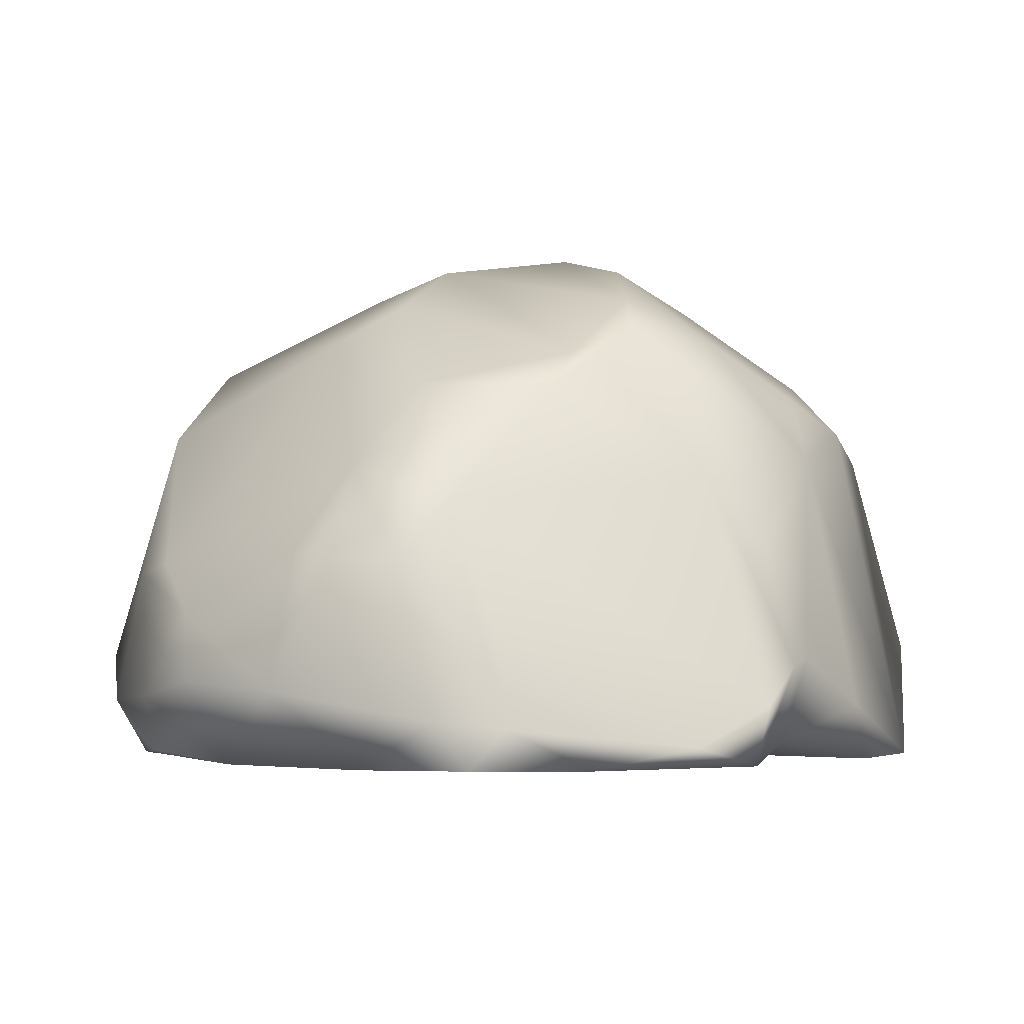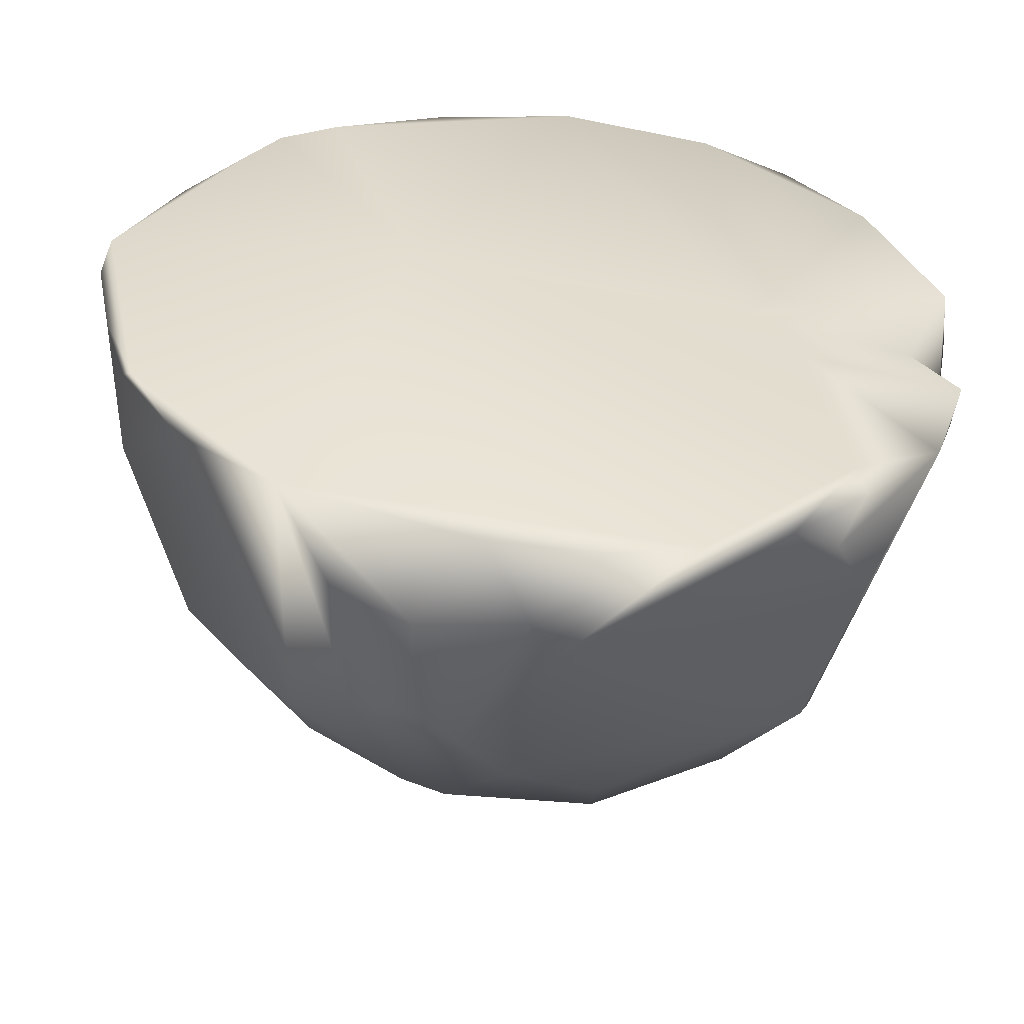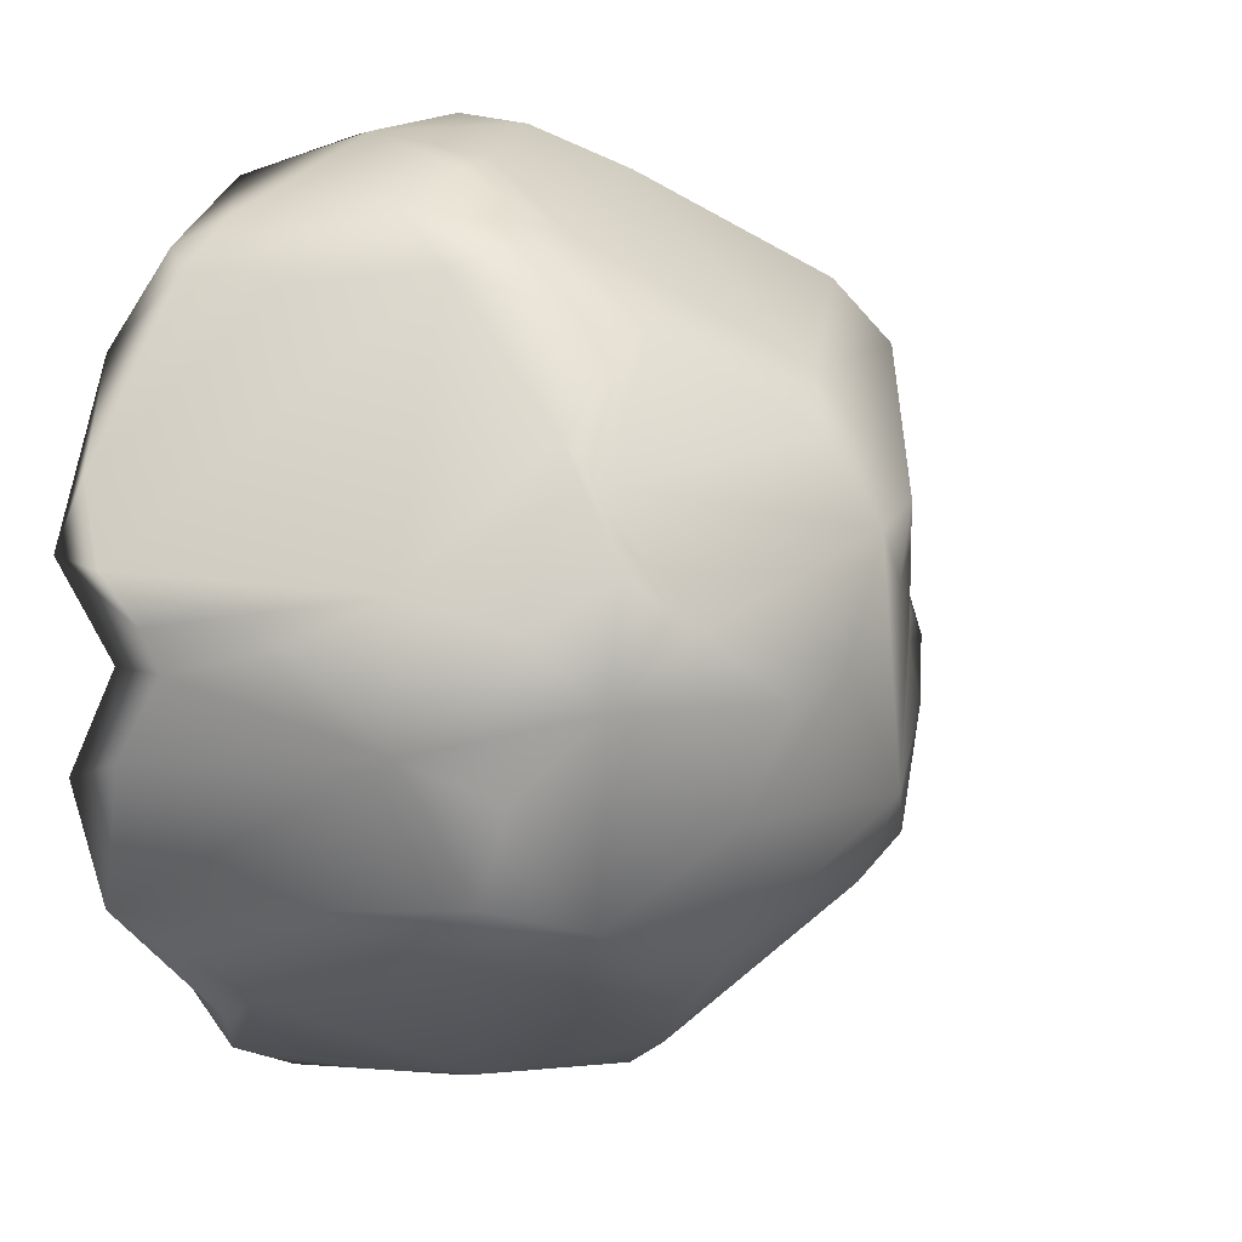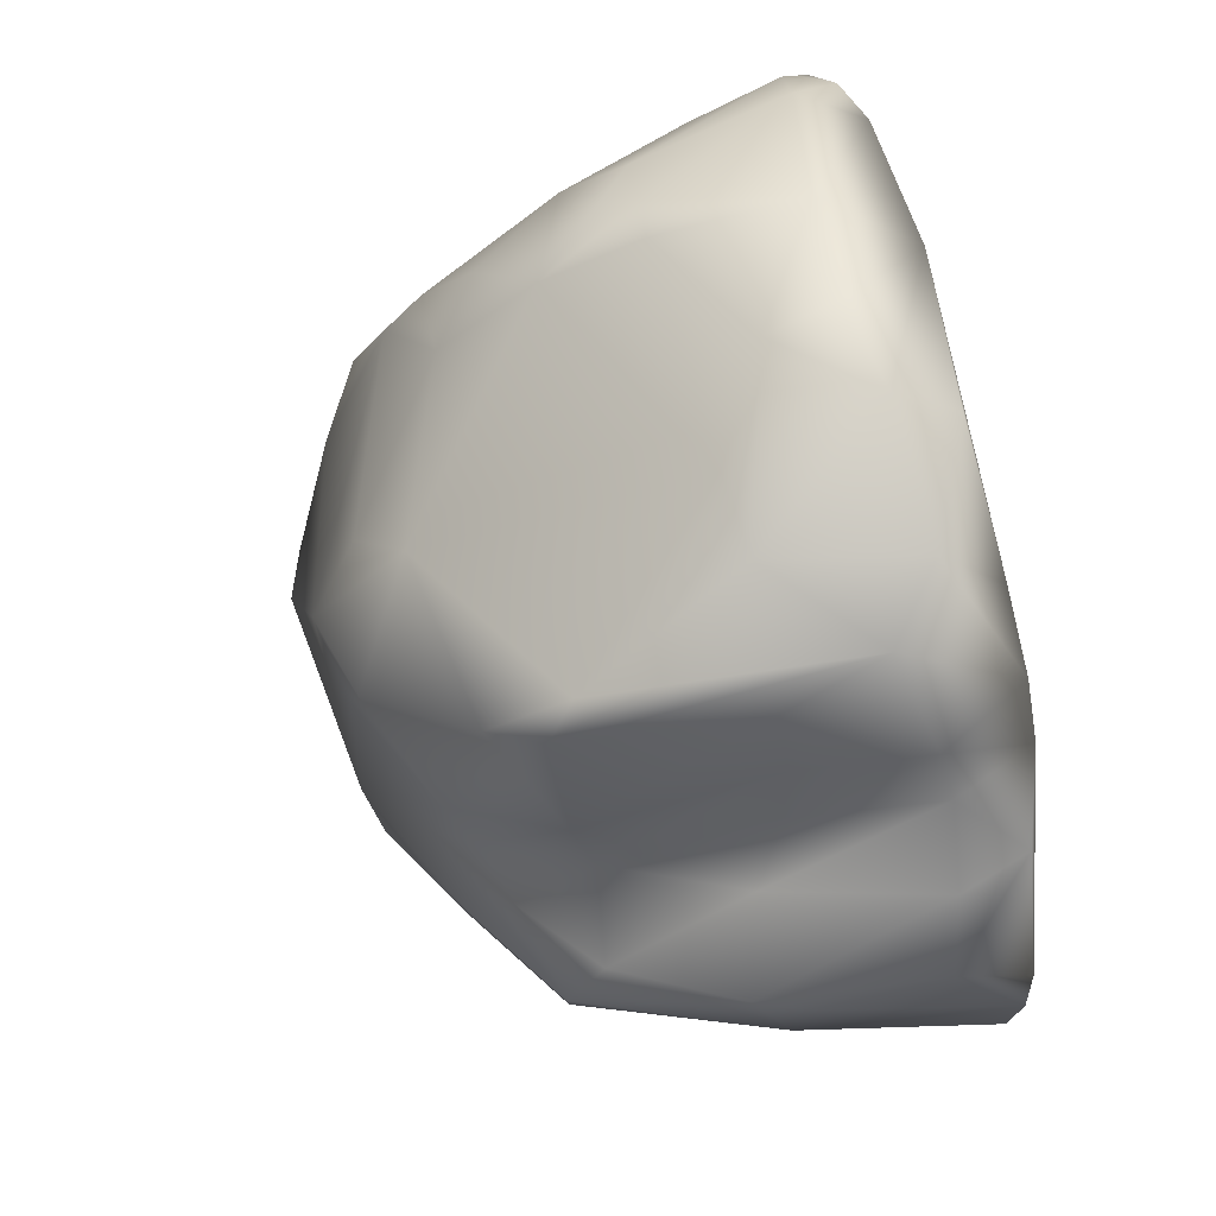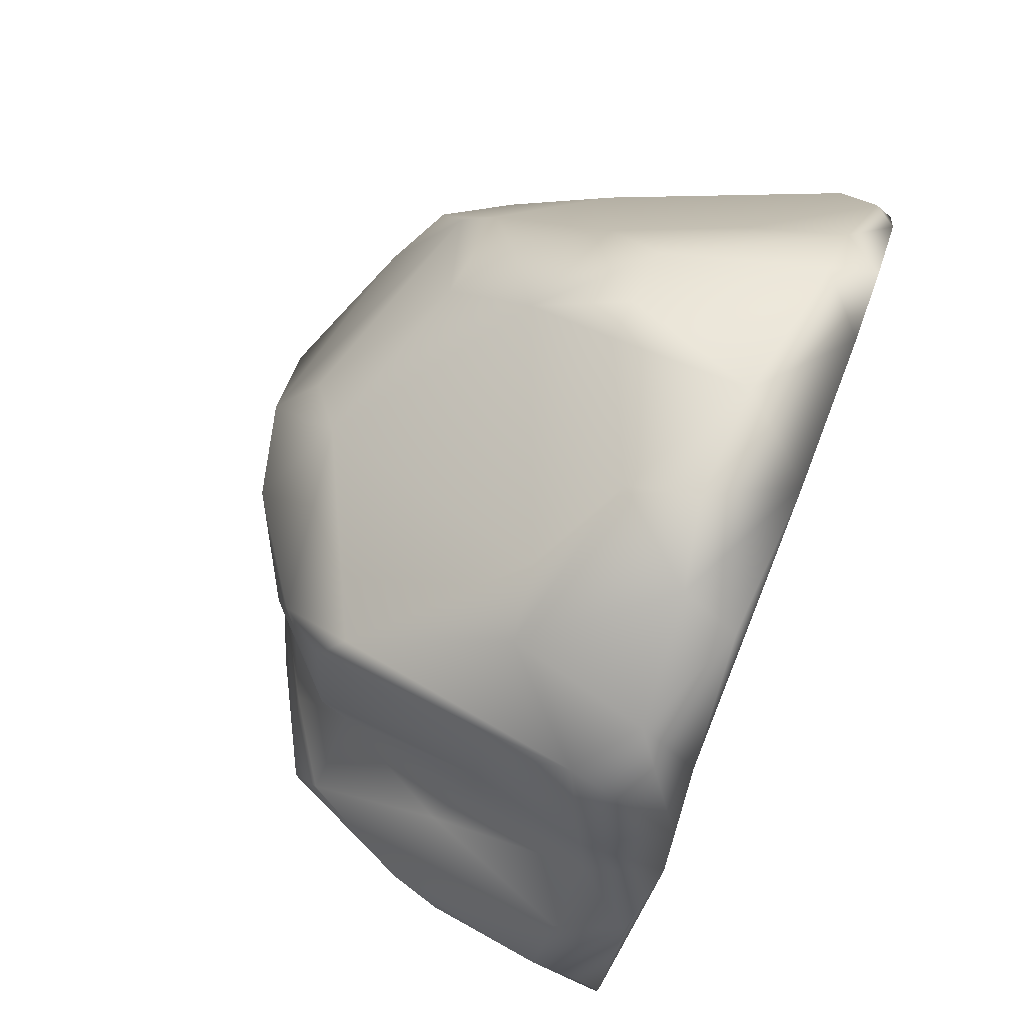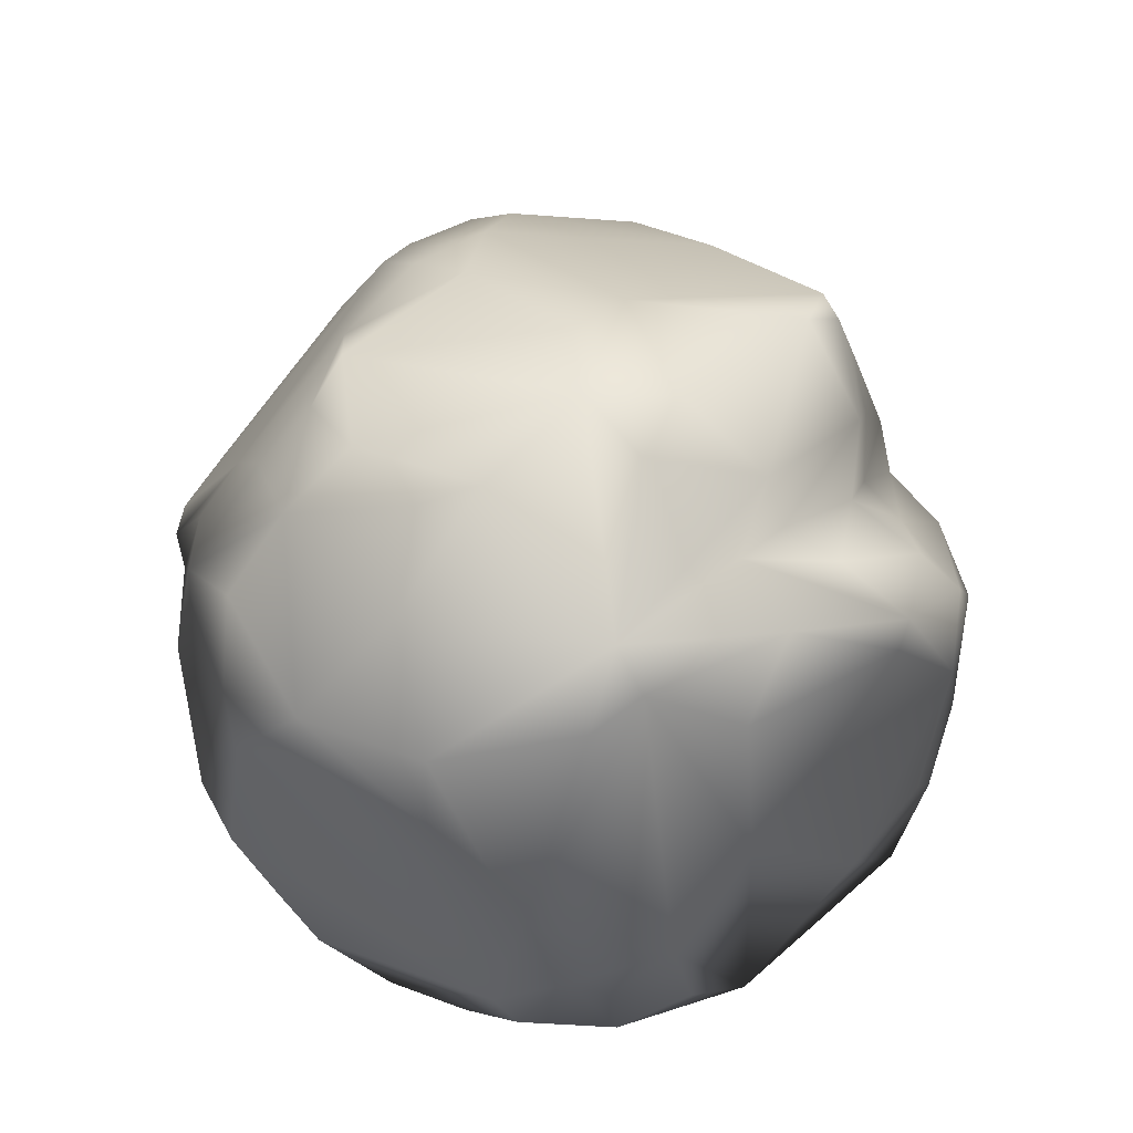
<metadata>
{"format":"obj","ext":"obj","renderer":"f3d","projection":"perspective","resolution":1024,"background":"white","views":[{"elev":-2.7,"azim":46.0,"up":"+Y"},{"elev":-55.2,"azim":-6.1,"up":"+Z"},{"elev":8.0,"azim":124.5,"up":"+Z"},{"elev":61.8,"azim":-102.8,"up":"+Z"},{"elev":78.7,"azim":-68.7,"up":"+Z"},{"elev":74.5,"azim":-173.0,"up":"+Y"}]}
</metadata>
<code>
g default
v 17.13 -81.06 -132.7
v -133.5 -81 11
v -40.28 -82.28 21.22
v 91.31 15.4 -73.26
v -103.7 -62.52 63.98
v -59.46 52.47 -55.34
v 29.69 36.61 -93.05
v 41.34 36.12 80.24
v -73.32 -81.3 -113.9
v -64.87 46.12 73.55
v -55.25 -21.95 115.3
v 44.59 68.19 -39.98
v -1.029 13.33 -115.5
v 5.601 66.14 54.2
v 110.7 -81.31 74.66
v 131.3 -81.01 25.28
v -14.65 66.07 -66.33
v -32.85 -78.63 125.4
v 64.19 66.68 10.06
v -133.5 -58.98 22.7
v -51.56 60.26 -8.034
v -46.86 -7.255 -115.2
v 115.1 13.76 -18.76
v -82.27 -49.56 107.4
v 89.94 -81.27 -80.55
v 127.9 -49.18 -2.457
v -32.88 -53.4 -134.9
v -117.8 -81.31 -64.53
v -85.08 22.12 25.54
v 31.96 -58.57 131.2
v -125.7 -20.94 -13.83
v -20.2 74.73 14.12
v 116.5 -75.29 -4.056
v 39.13 9.432 105.2
v 66.16 -20.45 110.1
v 127.9 -81.11 -31.56
v -107.1 25 10.31
v -29.27 72.87 34.75
v -84.64 28.87 49.45
v -128.5 -24.04 6.855
v -81.88 24.99 -59.79
v 83.01 52.8 -8.571
v 59.53 -81.31 119.2
v 80.3 -81.22 -20.92
v -98.54 -59.18 80.76
v 97.76 -46.6 -91.08
v 68.79 -81.17 -115.8
v -0.8488 -58.17 -136.7
v 119.7 -15.7 6.37
v -33.9 -19.46 121.3
v -28.76 -17.86 -128.9
v -28.4 -61.3 133.2
v 23.69 84.86 -2.447
v 134 -63.33 22.81
v 71.23 41.66 -66.67
v 11.53 -81.21 130.6
v -92.03 -23.63 46.87
v 133 -51.07 9.366
v -16.11 -80.21 -130.8
v -65.34 -63.88 118.4
v -121.7 -60.82 47.39
v -69.1 -81.41 103.9
v -9.106 54.56 69.64
v 31.02 55.36 -77.67
v -74.93 31.8 80.32
v -114.8 -80.99 48.53
v 96.15 -69.07 95
v 73.76 45.93 45
v 115.9 -81.22 -68.1
v 46.76 -18.72 120.6
v 84.85 -68.71 -102.2
v 98.24 34.7 -30.83
v -0.979 80.31 29.76
v 71.67 -3.361 95.93
v 128.6 -64.16 -26.23
v 41.68 80.07 -9.386
v -55.37 -52.91 -121.8
v -68.77 54.61 -26.6
v -104.8 34.83 -13.2
v -28.5 71.48 -54.45
v -19.28 76.06 -41.99
v -2.647 -56.21 136.7
v -57.23 57.32 18.41
v -123.1 -66.5 -42.95
v -84.3 -22.49 90.36
v -104.2 -65.94 -71.42
v 96.61 24.21 -57.9
v -104.1 -14.63 32.82
v -65.83 18.72 -83.86
v 7.496 -43.38 -132
v 80.17 -67.09 108.6
v -6.887 -35.62 133.5
v 65.55 -81.21 2.262
v -16.03 -7.903 -128.3
v 106.4 6.764 19.04
v 58.78 22.37 86.26
v -134 -81.31 -9.865
v -69.66 24.25 91.17
v -86.86 -83.47 87.61
v 86.42 -81.31 100.8
v 95.15 37.05 10.22
v -81.93 42.16 -0.1274
v -90.45 -24.41 70.92
v -96.09 -84.86 70.18
v -102.4 33.86 -22.94
v 88.58 -40.95 92.51
v 43.05 -81.31 -126.7
v 126.1 -75.14 45.25
v -63.63 50.13 5.848
v 75.56 34.7 55.65
v 33.64 -17.21 123.7
v -124.3 -9.003 10.29
v 93.02 -77.59 -88.14
v -128.2 -81.22 -38.71
v 79.44 54.98 24.35
g rock1_low
f 95 110 74 54
f 9 107 3 28
f 69 46 4 87
f 94 48 27 51
f 20 2 66 61
f 3 2 28
f 41 86 31 105
f 68 14 8 110
f 73 53 81 32
f 90 13 4 46
f 50 34 63 98
f 70 30 91
f 89 9 86 41
f 85 65 39 103
f 83 32 81 21
f 24 11 98
f 93 56 3
f 12 55 64
f 23 101 95 49
f 13 7 4
f 89 6 80 22
f 83 10 38
f 67 106 74 35
f 43 56 93
f 16 15 93
f 26 75 23 49
f 13 17 64 7
f 81 12 64 17
f 18 52 60 62
f 30 111 92 82
f 76 19 42 12
f 53 73 19 76
f 97 20 40 31
f 61 5 88 112
f 78 21 81 80
f 13 22 80 17
f 77 22 51 27
f 69 87 23 75
f 55 12 42 72
f 65 85 24 98
f 3 107 25 44
f 75 26 33 36
f 58 16 33 26
f 27 59 9 77
f 22 77 9 89
f 114 97 31 84
f 102 37 29 109
f 10 83 39 65
f 56 43 30 82
f 79 37 102
f 73 14 68 19
f 10 63 38
f 33 16 93
f 36 33 44
f 63 34 8 14
f 35 70 91 67
f 74 96 34
f 74 110 96
f 69 36 44 25
f 24 45 99 60
f 5 61 66 104
f 37 112 88 29
f 37 79 112
f 73 38 63 14
f 32 83 38
f 109 29 39 83
f 103 39 29 57
f 31 112 79 105
f 104 99 45 5
f 42 101 23 72
f 72 23 87 55
f 15 43 93
f 57 5 45 103
f 71 46 69
f 107 47 25
f 47 90 46
f 59 27 48 1
f 90 47 107 48
f 95 54 58 49
f 11 50 98
f 60 52 11 24
f 94 13 90 48
f 22 13 94
f 11 52 92 50
f 12 81 53 76
f 54 16 58
f 108 15 16
f 55 4 7 64
f 56 18 62
f 52 18 56 82
f 26 49 58
f 9 59 1 107
f 20 61 112 40
f 3 56 62 99
f 3 99 104
f 10 98 63
f 104 66 2
f 100 15 67 91
f 67 15 108 106
f 110 95 101 115
f 113 71 69
f 34 70 35 74
f 111 34 50 92
f 47 71 113
f 47 46 71
f 32 38 73
f 69 75 36
f 6 78 80
f 6 41 105 78
f 21 78 79 102
f 17 80 81
f 92 52 82
f 84 31 86
f 97 114 28 2
f 45 24 85 103
f 28 86 9
f 84 86 28 114
f 4 55 87
f 5 57 88
f 88 57 29
f 89 41 6
f 91 30 43 100
f 44 93 3
f 44 33 93
f 51 22 94
f 96 110 8
f 34 96 8
f 20 97 2
f 98 10 65
f 99 62 60
f 100 43 15
f 68 115 19
f 42 19 115 101
f 3 104 2
f 105 79 78
f 54 74 106 108
f 48 107 1
f 108 16 54
f 21 102 109
f 21 109 83
f 110 115 68
f 70 111 30
f 70 34 111
f 112 31 40
f 25 113 69
f 25 47 113

</code>
